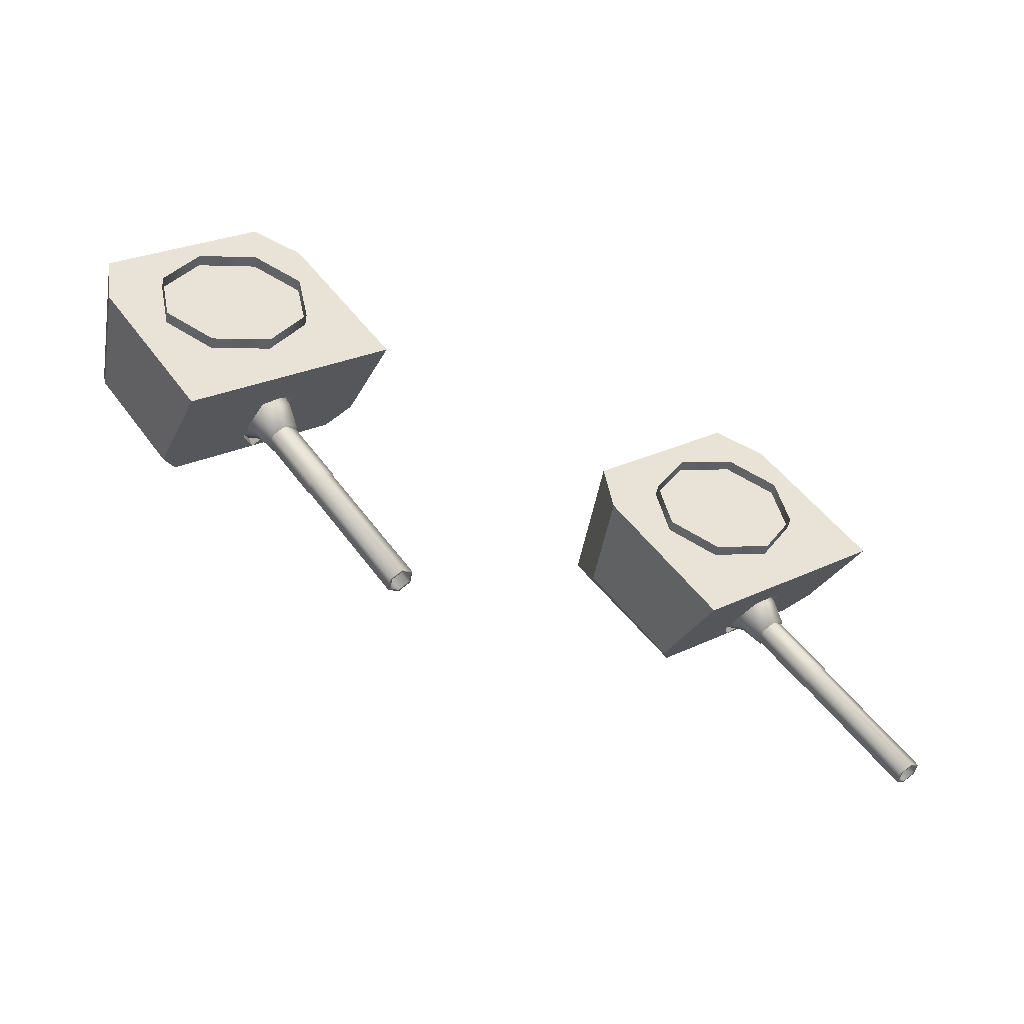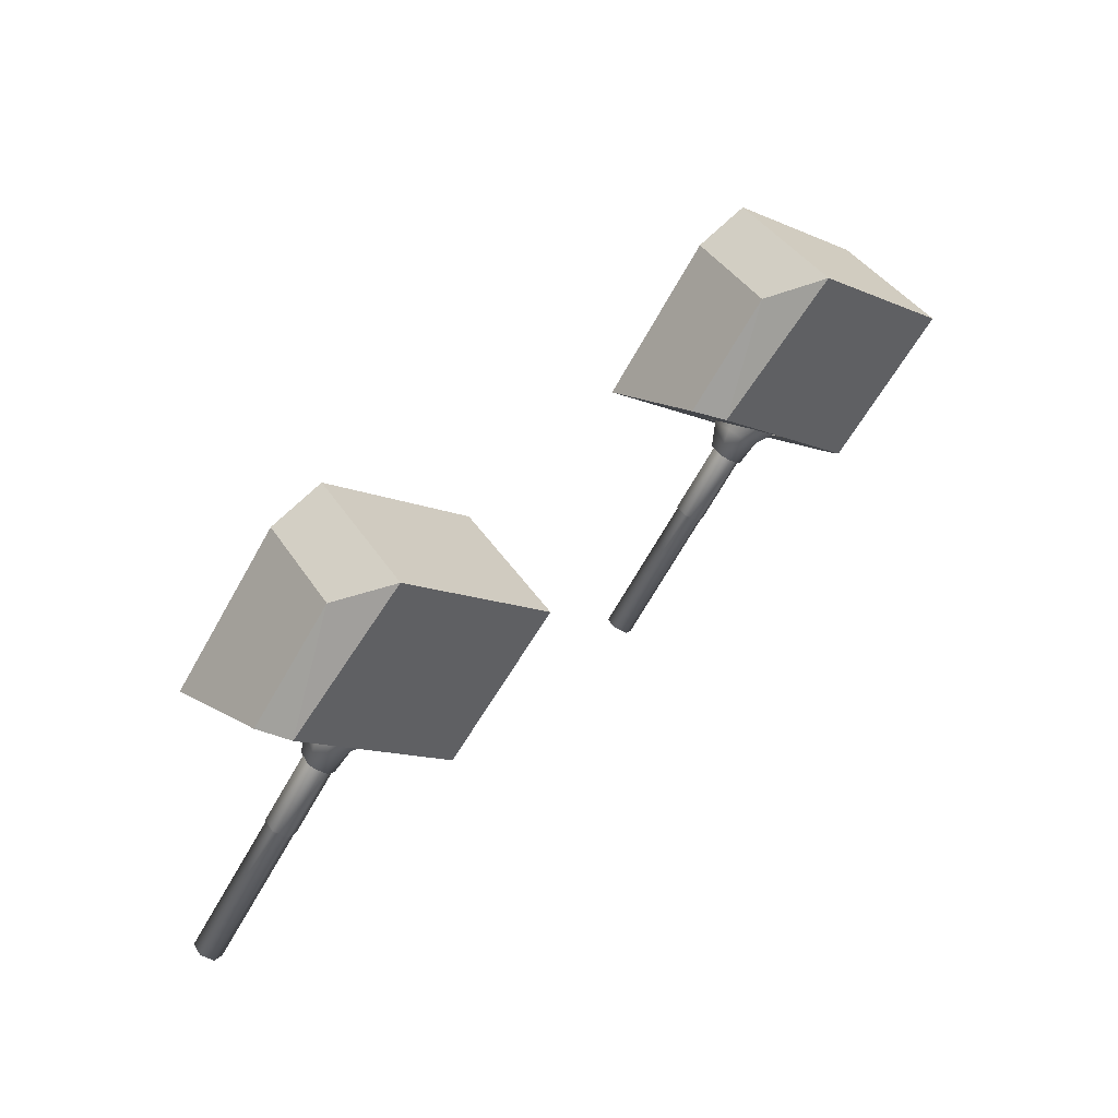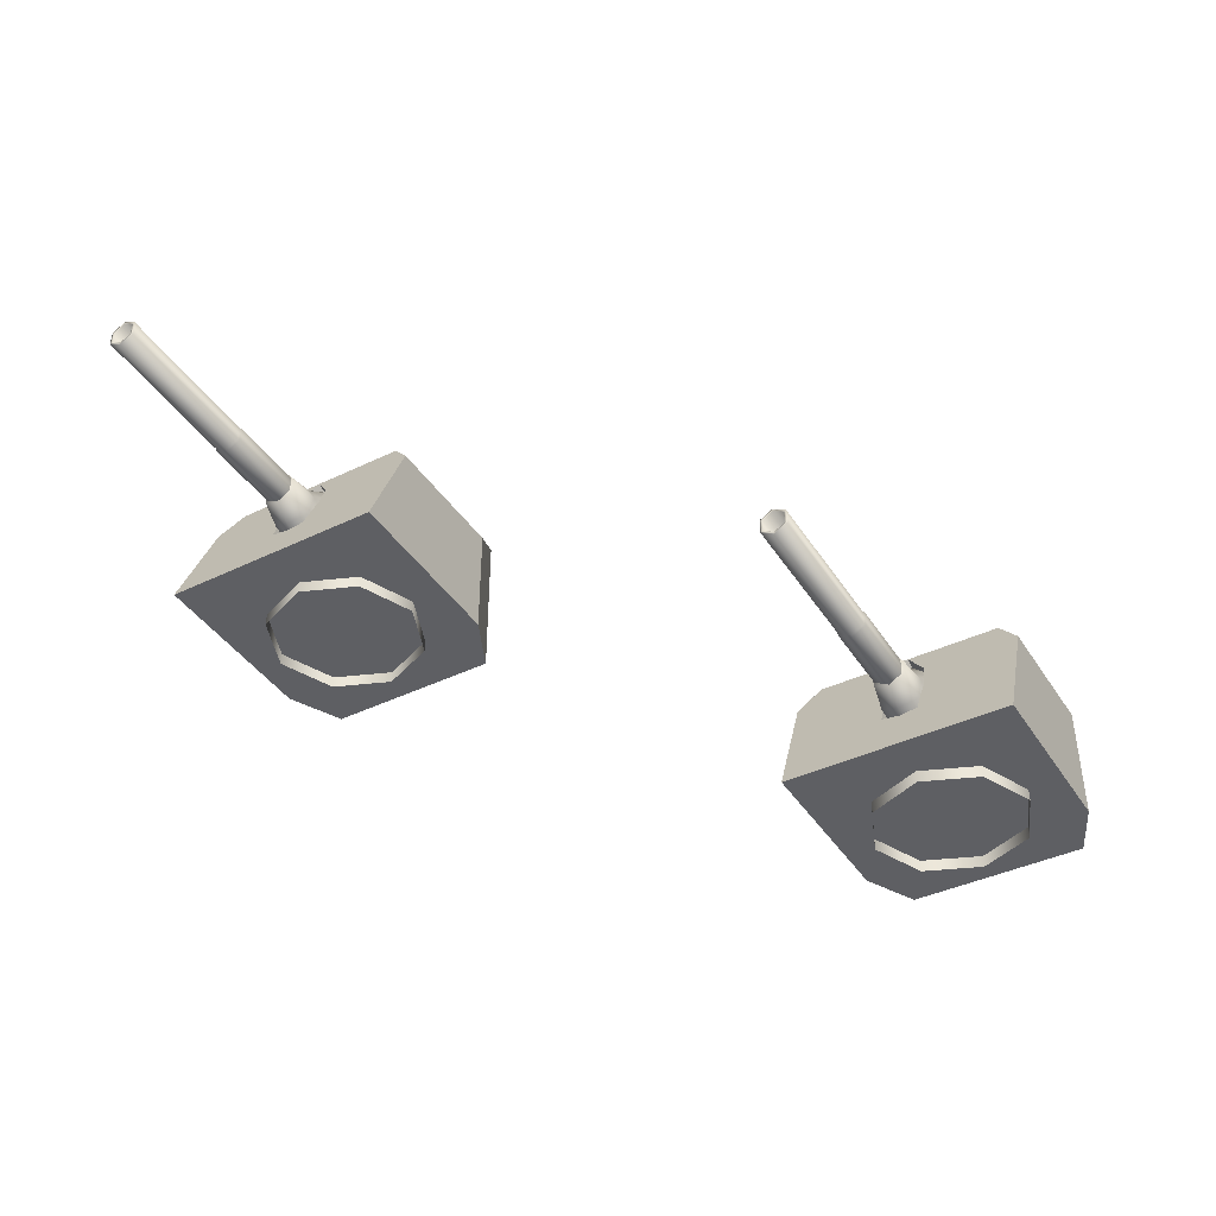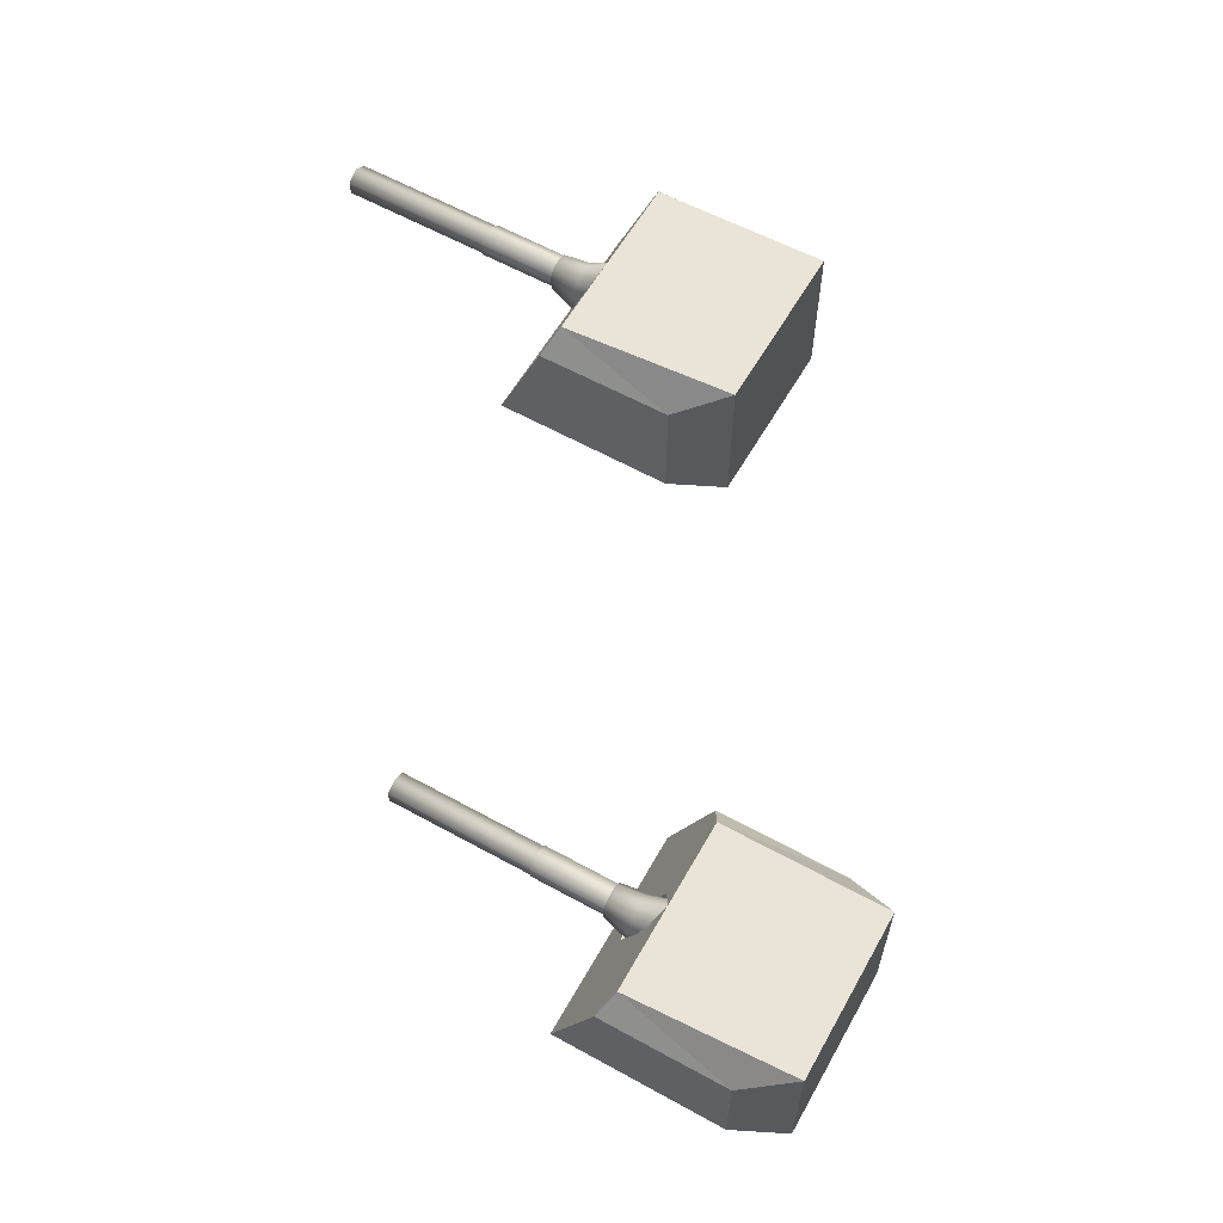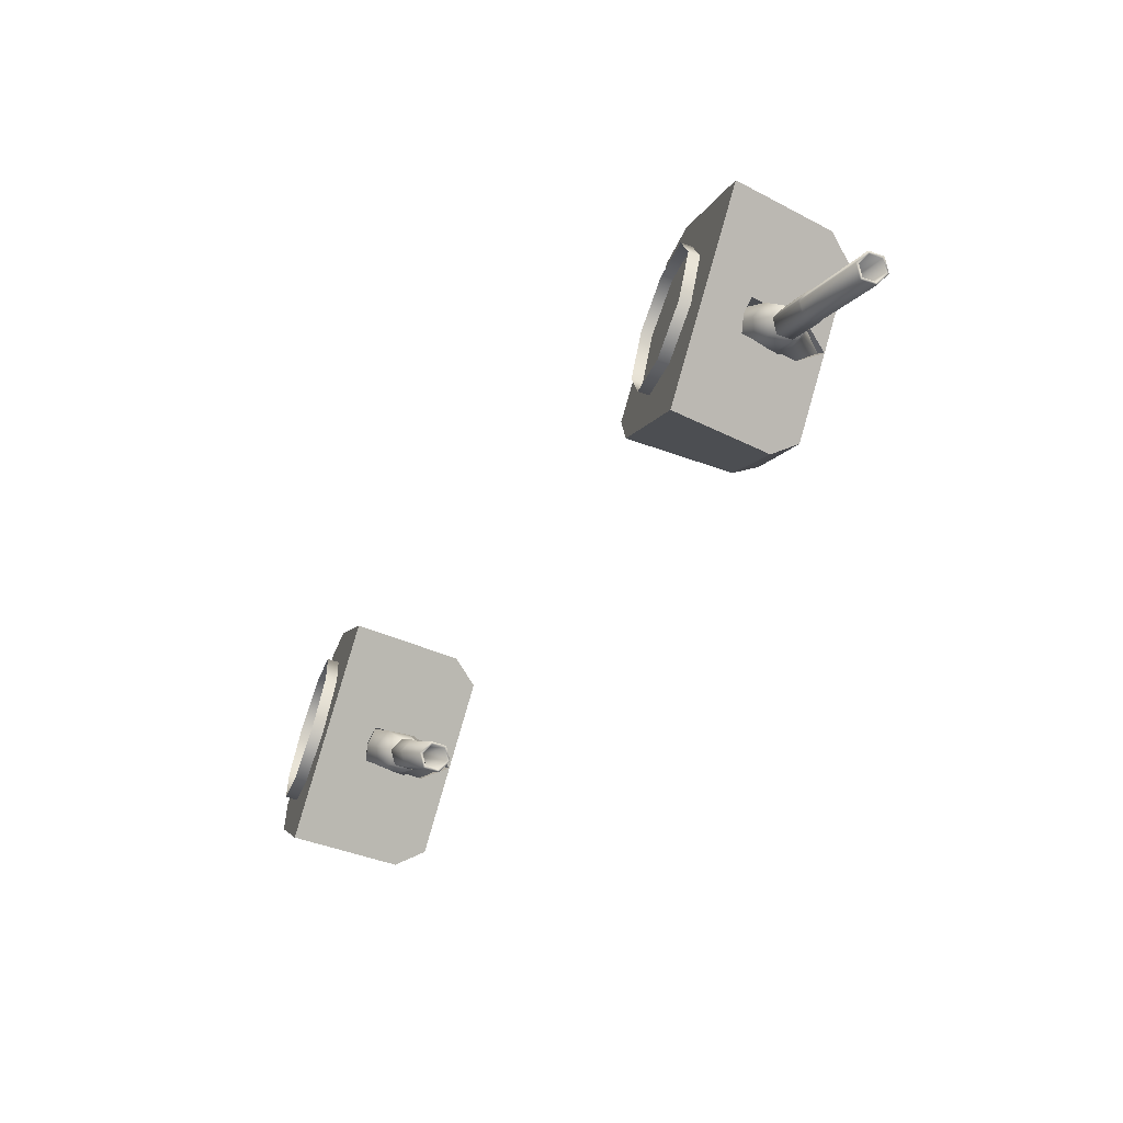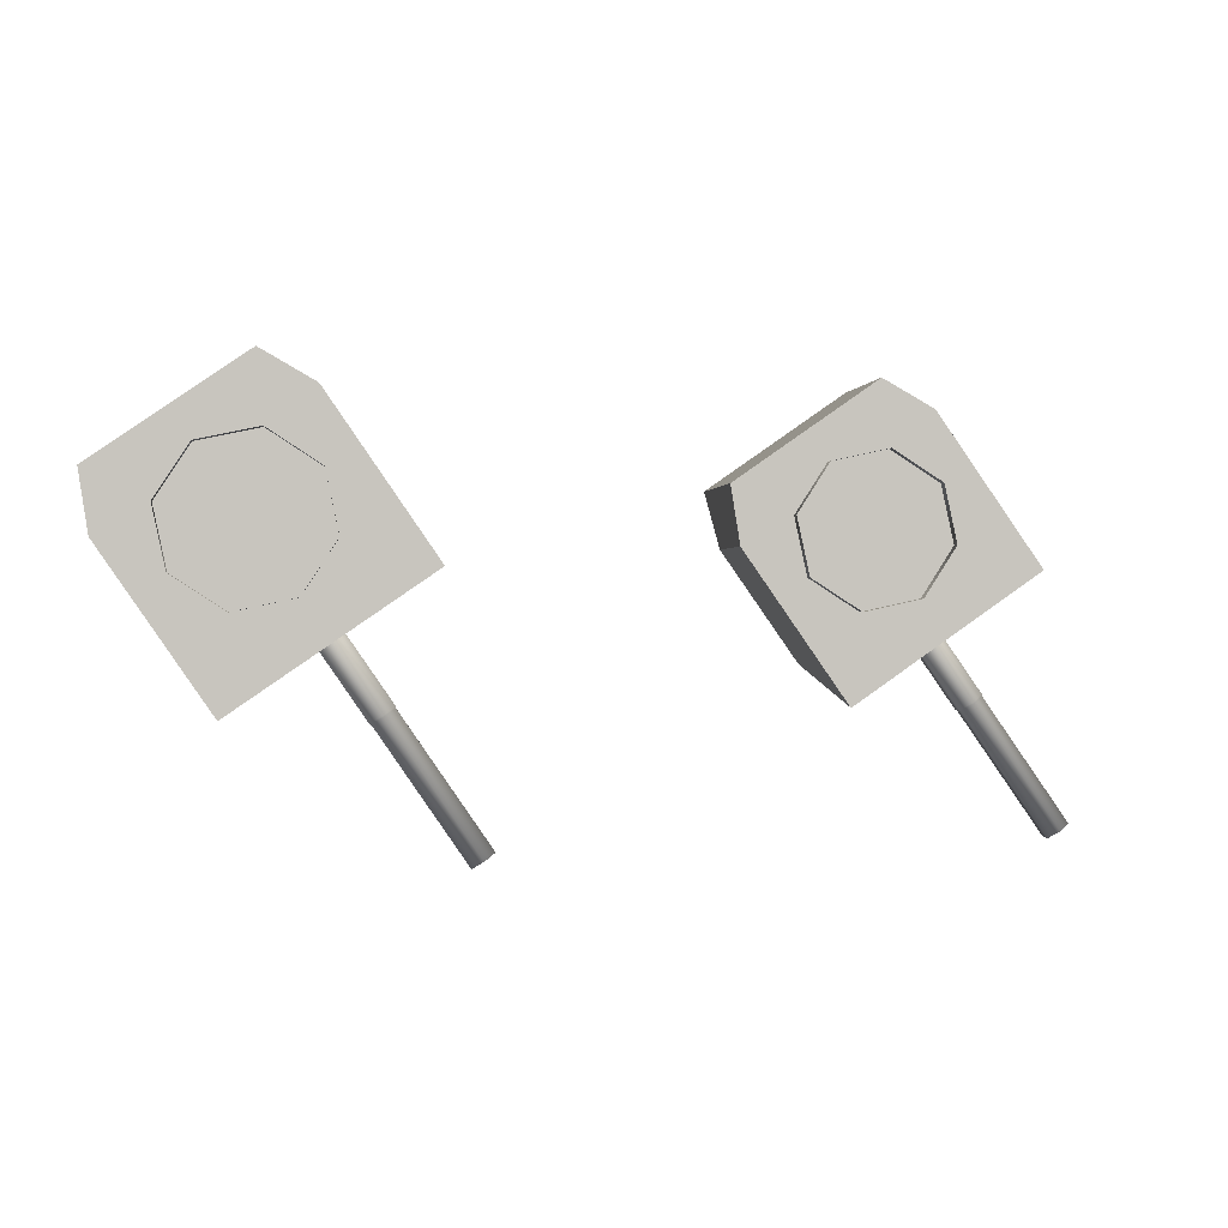
<metadata>
{"format":"obj","ext":"obj","renderer":"f3d","projection":"perspective","resolution":1024,"background":"white","views":[{"elev":-48.4,"azim":-10.0,"up":"+Z"},{"elev":41.3,"azim":149.8,"up":"+Z"},{"elev":-41.1,"azim":175.6,"up":"+Y"},{"elev":60.3,"azim":-95.1,"up":"+Y"},{"elev":-61.7,"azim":70.4,"up":"+Z"},{"elev":0.1,"azim":-7.0,"up":"+Z"}]}
</metadata>
<code>
o Gun_Z39_main2_barrel.001_Circle.009
v -37.96 5.59 -1.178
v -37.59 5.636 -1.294
v -37.72 5.476 -1.106
v -37.7 6.043 -1.372
v -37.59 6.1 -1.294
v -37.93 6.077 -1.084
v -38.02 5.898 -1.142
v -37.74 5.723 -1.401
v -38.25 6.428 -0.6638
v -37.8 6.184 -0.9899
v -38.32 5.446 -0.712
v -38.1 5.315 -0.5602
v -37.48 5.791 -1.217
v -35.88 5.713 -3.742
v -37.59 5.713 -1.294
v -37.59 6.023 -1.294
v -35.77 5.946 -3.665
v -37.48 5.946 -1.217
v -35.77 5.791 -3.665
v -35.99 5.791 -3.819
v -35.88 5.679 -3.742
v -36.02 5.774 -3.836
v -35.99 5.946 -3.819
v -35.88 6.058 -3.742
v -35.88 6.023 -3.742
v -36.02 5.963 -3.836
v -37.14 5.963 -2.226
v -37.14 5.774 -2.226
v -37 6.058 -2.132
v -37.01 5.665 -2.116
v -37.16 5.767 -2.217
v -37.01 6.072 -2.116
v -37.16 5.97 -2.217
v -37.73 5.97 -1.392
v -37.73 5.767 -1.392
v -37.59 6.072 -1.291
v -38.33 6.223 -0.7246
v -37.75 5.953 -1.411
v -37.57 5.59 -0.9045
v -37.47 6.043 -1.216
v -37.66 6.077 -0.8957
v -37.43 5.723 -1.188
v -37.58 5.898 -0.8376
v -37.95 6.428 -0.4566
v -38.1 6.56 -0.5602
v -37.88 5.446 -0.4084
v -37.86 6.223 -0.3959
v -37.7 5.791 -1.371
v -37.7 5.946 -1.371
v -35.75 5.963 -3.648
v -36.87 5.963 -2.039
v -35.75 5.774 -3.648
v -36.87 5.774 -2.039
v -37 5.679 -2.132
v -36.87 5.97 -2.016
v -37.44 5.97 -1.19
v -36.87 5.767 -2.016
v -37.44 5.767 -1.19
v -37.42 5.953 -1.177
v -37.59 5.665 -1.291
v -37.72 6.23 -0.6648
v -37.04 6.586 -0.009708
v -36.73 6.23 0.02426
v -38.93 4.773 0.6324
v -38.4 4.773 1.841
v -39.32 4.773 1.199
v -37.73 4.773 1.465
v -37.58 4.773 -1.305
v -36.38 4.773 -0.473
v -37.54 5.408 -0.956
v -39.32 6.732 1.199
v -37.73 6.244 1.465
v -38.4 6.732 1.841
v -38.01 6.586 -0.6865
v -38.1 5.432 -0.5602
v -37.72 5.359 -1.105
v -37.91 5.475 -0.4275
v -38.1 6.519 -0.5602
v -38.98 6.586 -1.363
v -38.13 6.23 -0.9513
v -39.12 6.23 -1.64
v -40.25 4.773 0.5558
v -40.12 4.773 -0.1999
v -38.77 4.773 -2.138
v -37.92 5.408 -1.221
v -40.12 6.244 -0.1999
v -40.25 6.732 0.5558
v -38.29 5.475 -0.693
v -38.3 6.203 -0.7035
v -37.89 6.203 -0.417
v -38.31 4.791 0.9843
v -39.06 4.617 0.8207
v -38.31 4.617 0.9843
v -37.5 4.791 -0.1763
v -37.67 4.617 0.5713
v -37.5 4.617 -0.1763
v -37.67 4.791 0.5713
v -37.92 4.791 -0.8207
v -37.92 4.617 -0.8207
v -39.47 4.791 0.1764
v -39.47 4.617 0.1764
v -39.31 4.617 -0.5713
v -38.66 4.791 -0.9843
v -38.66 4.617 -0.9843
v -39.31 4.791 -0.5713
v -39.06 4.791 0.8207
f 61 62 63
f 64 65 66
f 67 68 69
f 70 61 63
f 65 71 66
f 65 72 73
f 74 73 62
f 62 72 63
f 63 67 69
f 75 70 76
f 77 61 70
f 61 78 74
f 79 80 81
f 64 82 83
f 68 83 84
f 85 76 68
f 71 82 66
f 82 86 83
f 74 87 71
f 79 86 87
f 81 83 86
f 85 75 76
f 80 88 85
f 80 78 89
f 61 74 62
f 64 67 65
f 67 64 68
f 63 69 70
f 69 68 70
f 68 76 70
f 65 73 71
f 65 67 72
f 74 71 73
f 62 73 72
f 63 72 67
f 75 77 70
f 77 90 61
f 61 90 78
f 79 74 80
f 64 66 82
f 68 64 83
f 68 84 85
f 84 81 85
f 81 80 85
f 71 87 82
f 82 87 86
f 74 79 87
f 79 81 86
f 81 84 83
f 85 88 75
f 80 89 88
f 80 74 78
f 1 2 3
f 2 4 5
f 6 5 4
f 7 8 1
f 9 10 6
f 11 7 1
f 12 1 3
f 13 14 15
f 16 17 18
f 18 19 13
f 20 21 22
f 23 24 25
f 20 26 23
f 22 27 26
f 21 28 22
f 26 29 24
f 28 30 31
f 27 32 29
f 28 33 27
f 31 34 33
f 30 35 31
f 33 36 32
f 37 6 7
f 6 38 7
f 38 2 8
f 2 39 3
f 2 5 40
f 41 5 10
f 42 43 39
f 44 10 45
f 46 43 47
f 12 39 46
f 14 48 15
f 23 16 49
f 20 49 48
f 19 21 14
f 24 17 25
f 50 19 17
f 51 52 50
f 53 21 52
f 29 50 24
f 53 30 54
f 32 51 29
f 55 53 51
f 56 57 55
f 58 30 57
f 36 55 32
f 47 41 44
f 59 41 43
f 2 59 42
f 1 8 2
f 6 10 5
f 7 38 8
f 9 45 10
f 11 37 7
f 12 11 1
f 13 19 14
f 16 25 17
f 18 17 19
f 20 14 21
f 23 26 24
f 20 22 26
f 22 28 27
f 21 54 28
f 26 27 29
f 28 54 30
f 27 33 32
f 28 31 33
f 31 35 34
f 30 60 35
f 33 34 36
f 37 9 6
f 6 4 38
f 38 4 2
f 2 42 39
f 41 40 5
f 42 59 43
f 44 41 10
f 46 39 43
f 12 3 39
f 14 20 48
f 23 25 16
f 20 23 49
f 19 52 21
f 24 50 17
f 50 52 19
f 51 53 52
f 53 54 21
f 29 51 50
f 53 57 30
f 32 55 51
f 55 57 53
f 56 58 57
f 58 60 30
f 36 56 55
f 47 43 41
f 59 40 41
f 2 40 59
f 91 92 93
f 94 95 96
f 97 93 95
f 98 96 99
f 92 100 101
f 102 103 104
f 101 105 102
f 104 98 99
f 91 106 92
f 94 97 95
f 97 91 93
f 98 94 96
f 92 106 100
f 102 105 103
f 101 100 105
f 104 103 98
o Gun_Z39_main2_turret_Circle.006
v -46.37 4.138 -1.36
v -45.52 3.782 -0.9536
v -46.51 3.782 -1.636
v -46.3 2.325 0.6353
v -47.62 2.325 0.5675
v -47.51 2.325 -0.189
v -44.97 2.325 -1.311
v -46.17 2.325 -2.136
v -45.31 2.96 -1.225
v -45.11 2.911 -1.111
v -46.7 4.284 1.204
v -46.7 2.325 1.204
v -47.51 3.796 -0.189
v -45.4 4.138 -0.6896
v -47.62 4.284 0.5675
v -45.48 2.984 -0.5628
v -45.67 3.027 -0.6943
v -45.48 4.071 -0.5628
v -45.69 3.756 -0.7047
v -45.11 3.782 -0.6699
v -44.42 4.138 -0.01936
v -44.11 3.782 0.01255
v -45.77 2.325 1.841
v -45.1 2.325 1.46
v -43.77 2.325 -0.487
v -44.93 2.96 -0.9623
v -45.1 3.796 1.46
v -45.77 4.284 1.841
v -45.29 3.027 -0.4314
v -45.28 3.756 -0.421
v -46.43 2.17 0.8245
v -46.85 2.344 0.1829
v -46.85 2.17 0.1829
v -46.69 2.17 -0.5658
v -46.05 2.344 -0.9831
v -46.05 2.17 -0.9831
v -46.69 2.344 -0.5658
v -45.3 2.344 -0.8245
v -45.3 2.17 -0.8245
v -45.69 2.344 0.9831
v -45.69 2.17 0.9831
v -44.89 2.344 -0.1829
v -45.04 2.17 0.5659
v -44.89 2.17 -0.1829
v -45.04 2.344 0.5659
v -46.43 2.344 0.8245
v -45.35 3.142 -1.182
v -44.98 3.189 -1.3
v -45.11 3.028 -1.111
v -45.09 3.596 -1.378
v -44.98 3.653 -1.3
v -45.32 3.63 -1.088
v -45.41 3.451 -1.145
v -45.13 3.275 -1.406
v -45.63 3.98 -0.6654
v -45.19 3.736 -0.9945
v -45.7 2.998 -0.7131
v -45.48 2.867 -0.5628
v -44.87 3.343 -1.224
v -43.29 3.266 -3.759
v -44.98 3.266 -1.3
v -44.98 3.576 -1.3
v -43.18 3.498 -3.683
v -44.87 3.498 -1.224
v -43.18 3.343 -3.683
v -43.4 3.343 -3.835
v -43.29 3.231 -3.759
v -43.42 3.326 -3.852
v -43.4 3.498 -3.835
v -43.29 3.61 -3.759
v -43.29 3.576 -3.759
v -43.42 3.515 -3.852
v -44.53 3.515 -2.235
v -44.53 3.326 -2.235
v -44.4 3.61 -2.142
v -44.41 3.217 -2.126
v -44.55 3.319 -2.226
v -44.41 3.624 -2.126
v -44.55 3.522 -2.226
v -45.12 3.522 -1.397
v -45.12 3.319 -1.397
v -44.98 3.624 -1.297
v -45.72 3.775 -0.7256
v -45.15 3.505 -1.416
v -44.95 3.142 -0.9107
v -44.86 3.596 -1.223
v -45.05 3.63 -0.9012
v -44.82 3.275 -1.195
v -44.97 3.451 -0.8436
v -45.33 3.98 -0.4602
v -45.48 4.112 -0.5628
v -45.26 2.998 -0.4125
v -45.25 3.775 -0.4
v -45.09 3.343 -1.376
v -45.09 3.498 -1.376
v -43.15 3.515 -3.666
v -44.26 3.515 -2.049
v -43.15 3.326 -3.666
v -44.26 3.326 -2.049
v -44.4 3.231 -2.142
v -44.26 3.522 -2.027
v -44.83 3.522 -1.197
v -44.26 3.319 -2.027
v -44.83 3.319 -1.197
v -44.81 3.505 -1.184
v -44.98 3.217 -1.297
f 107 108 109
f 110 111 112
f 113 112 114
f 115 116 113
f 117 111 118
f 111 119 112
f 120 121 117
f 107 119 121
f 109 112 119
f 115 122 116
f 108 123 115
f 108 124 125
f 126 127 128
f 110 129 118
f 130 113 131
f 132 126 128
f 129 117 118
f 129 133 134
f 120 134 127
f 127 133 128
f 128 130 131
f 122 132 116
f 135 126 132
f 126 124 120
f 107 120 108
f 110 118 111
f 113 110 112
f 113 114 115
f 114 109 115
f 109 108 115
f 117 121 111
f 111 121 119
f 120 107 121
f 107 109 119
f 109 114 112
f 115 123 122
f 108 125 123
f 108 120 124
f 126 120 127
f 110 130 129
f 130 110 113
f 128 131 132
f 131 113 132
f 113 116 132
f 129 134 117
f 129 130 133
f 120 117 134
f 127 134 133
f 128 133 130
f 122 135 132
f 135 136 126
f 126 136 124
f 137 138 139
f 140 141 142
f 139 143 140
f 142 144 145
f 146 137 147
f 148 149 150
f 151 147 149
f 144 150 145
f 137 152 138
f 140 143 141
f 139 138 143
f 142 141 144
f 146 152 137
f 148 151 149
f 151 146 147
f 144 148 150
f 153 154 155
f 154 156 157
f 158 157 156
f 159 160 153
f 161 162 158
f 163 159 153
f 164 153 155
f 165 166 167
f 168 169 170
f 170 171 165
f 172 173 174
f 175 176 177
f 172 178 175
f 174 179 178
f 173 180 174
f 178 181 176
f 180 182 183
f 179 184 181
f 180 185 179
f 183 186 185
f 182 187 183
f 185 188 184
f 189 158 159
f 158 190 159
f 190 154 160
f 154 191 155
f 154 157 192
f 193 157 162
f 194 195 191
f 196 162 197
f 198 195 199
f 164 191 198
f 166 200 167
f 175 168 201
f 172 201 200
f 171 173 166
f 176 169 177
f 202 171 169
f 203 204 202
f 205 173 204
f 181 202 176
f 205 182 206
f 184 203 181
f 207 205 203
f 208 209 207
f 210 182 209
f 188 207 184
f 199 193 196
f 211 193 195
f 154 211 194
f 153 160 154
f 158 162 157
f 159 190 160
f 161 197 162
f 163 189 159
f 164 163 153
f 165 171 166
f 168 177 169
f 170 169 171
f 172 166 173
f 175 178 176
f 172 174 178
f 174 180 179
f 173 206 180
f 178 179 181
f 180 206 182
f 179 185 184
f 180 183 185
f 183 187 186
f 182 212 187
f 185 186 188
f 189 161 158
f 158 156 190
f 190 156 154
f 154 194 191
f 193 192 157
f 194 211 195
f 196 193 162
f 198 191 195
f 164 155 191
f 166 172 200
f 175 177 168
f 172 175 201
f 171 204 173
f 176 202 169
f 202 204 171
f 203 205 204
f 205 206 173
f 181 203 202
f 205 209 182
f 184 207 203
f 207 209 205
f 208 210 209
f 210 212 182
f 188 208 207
f 199 195 193
f 211 192 193
f 154 192 211

</code>
